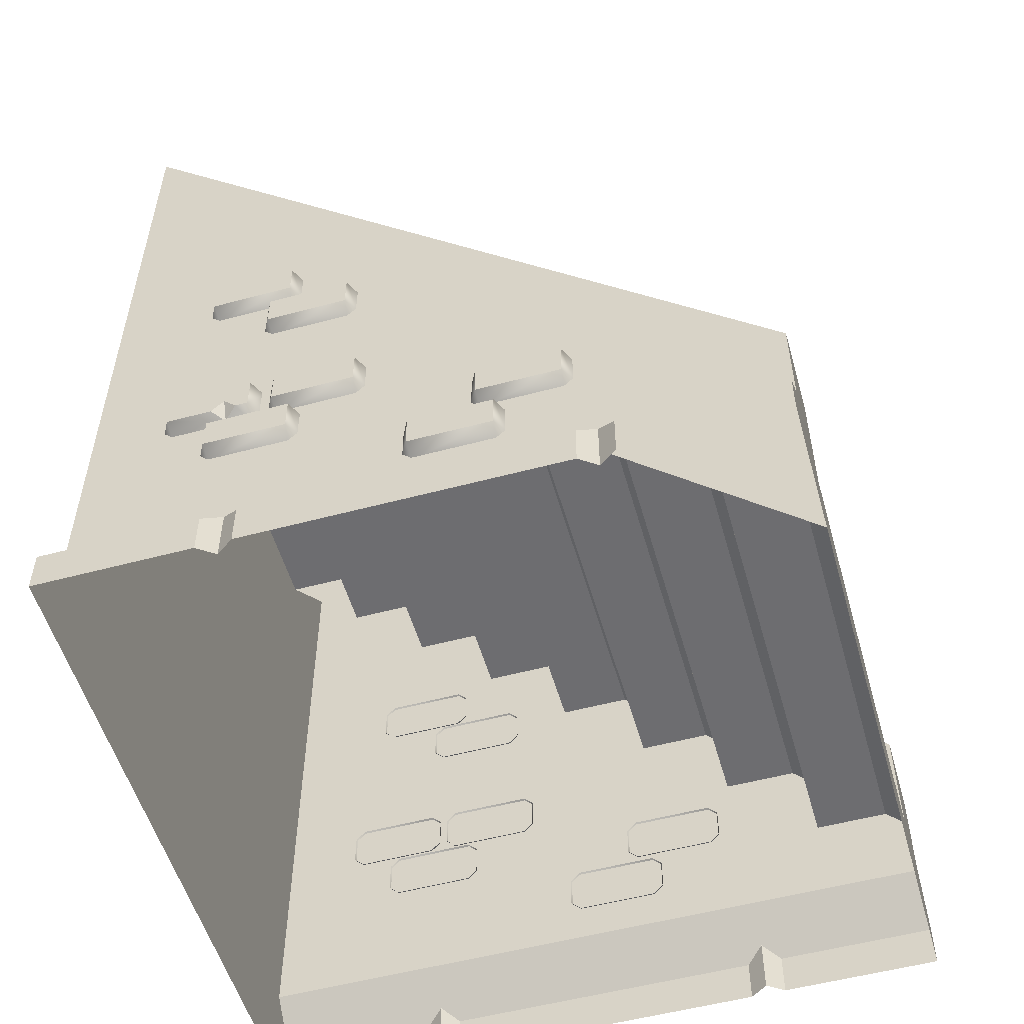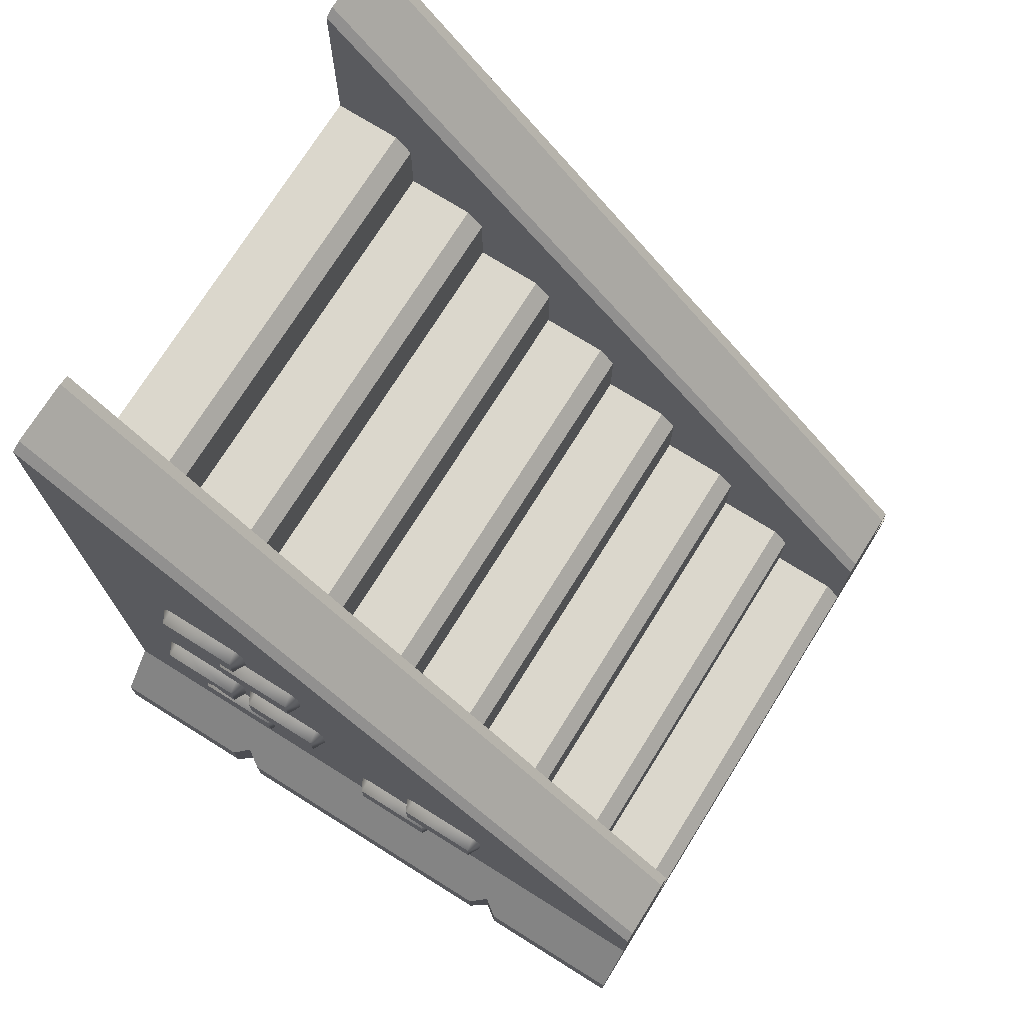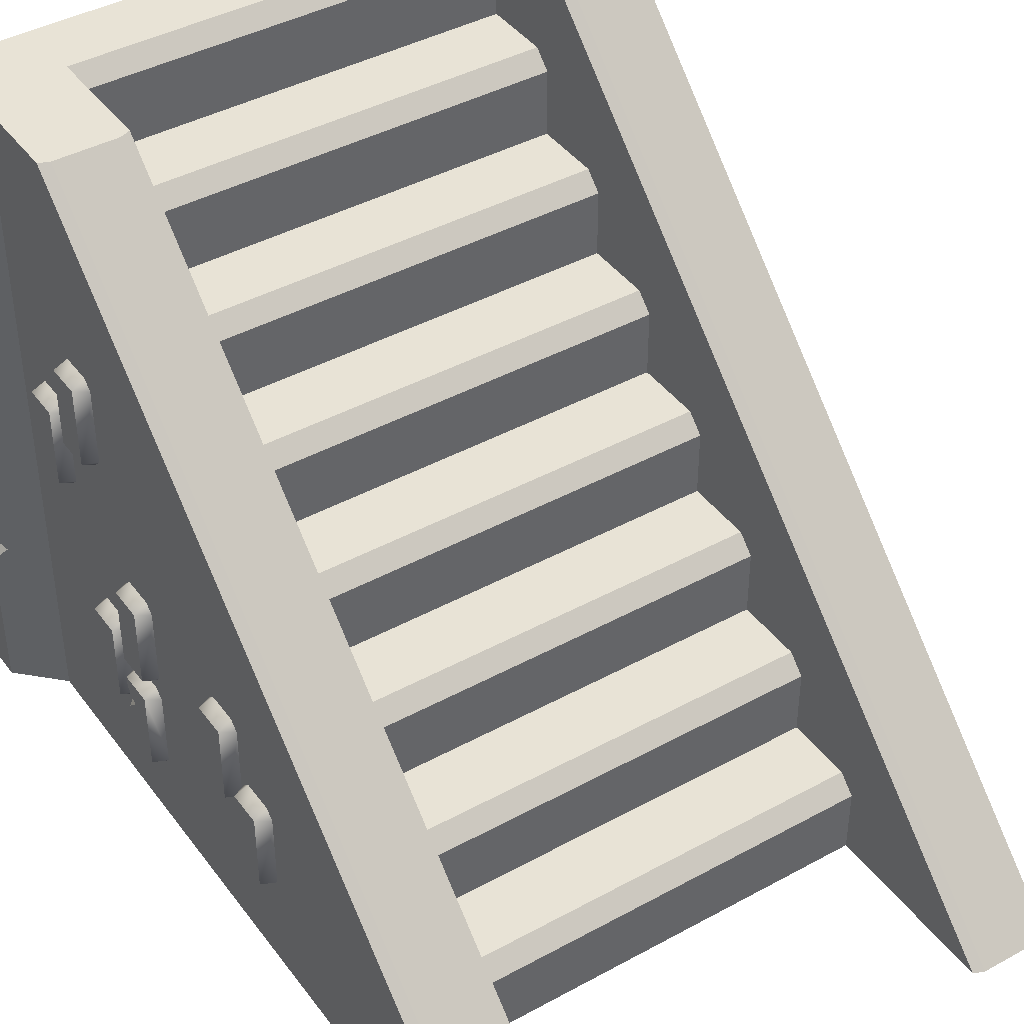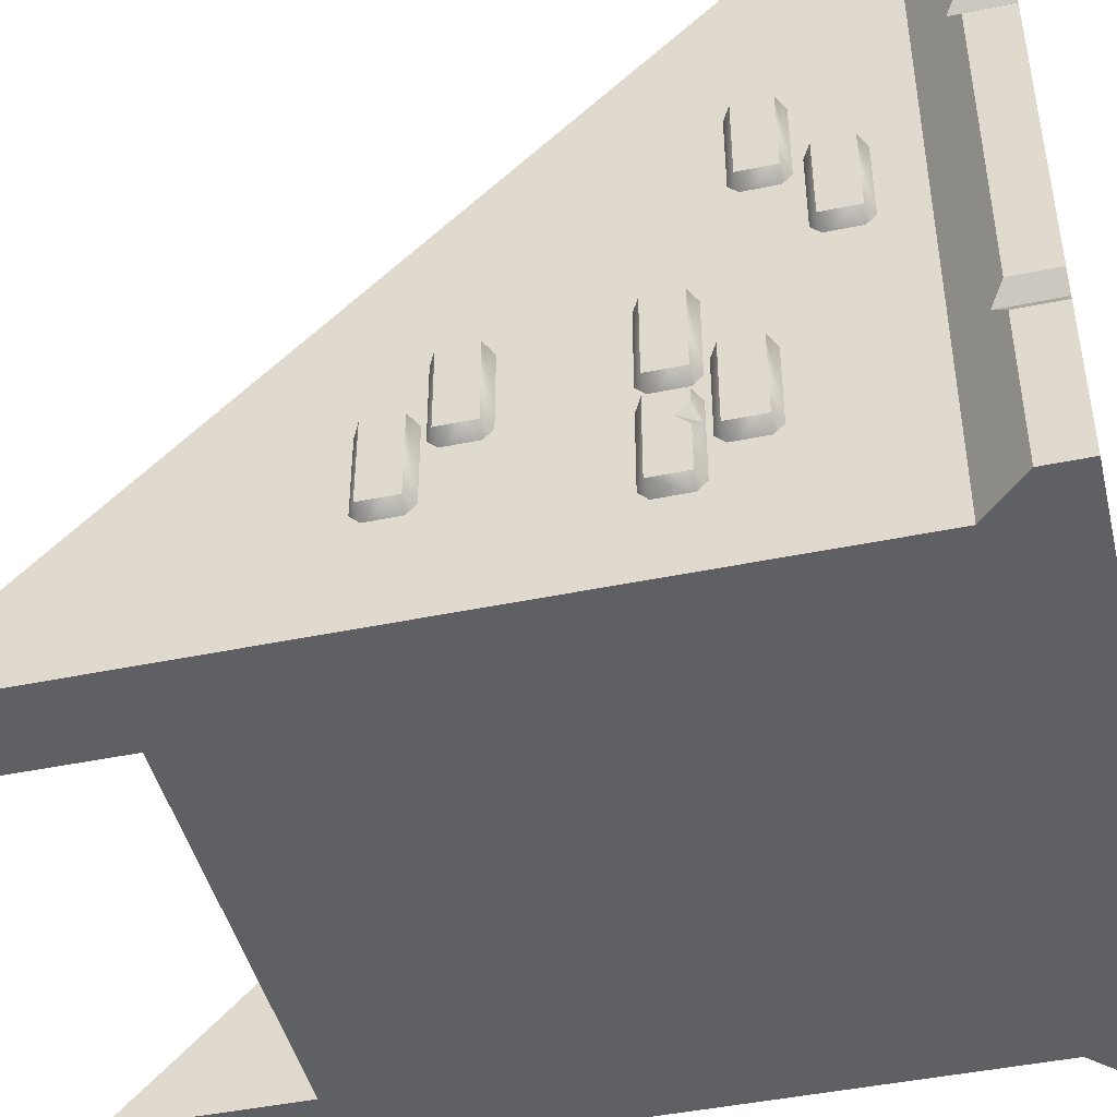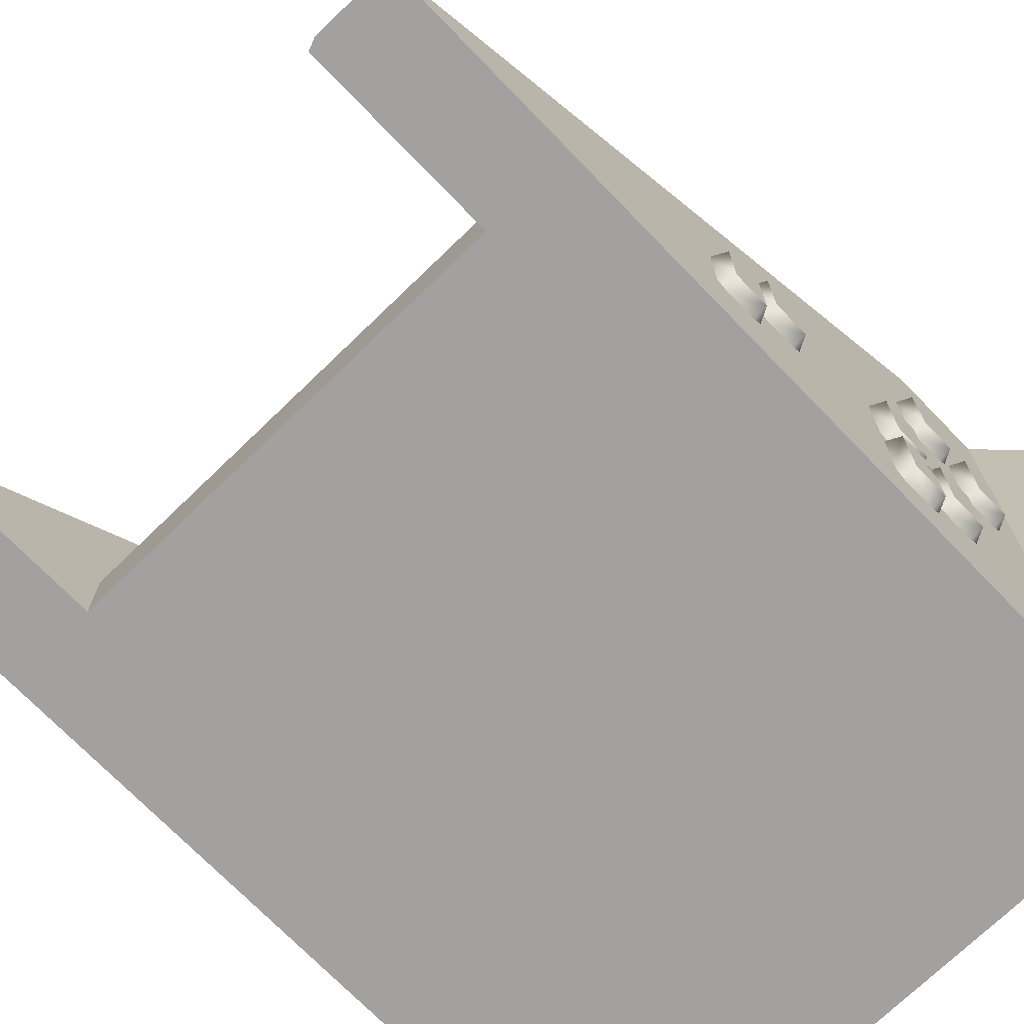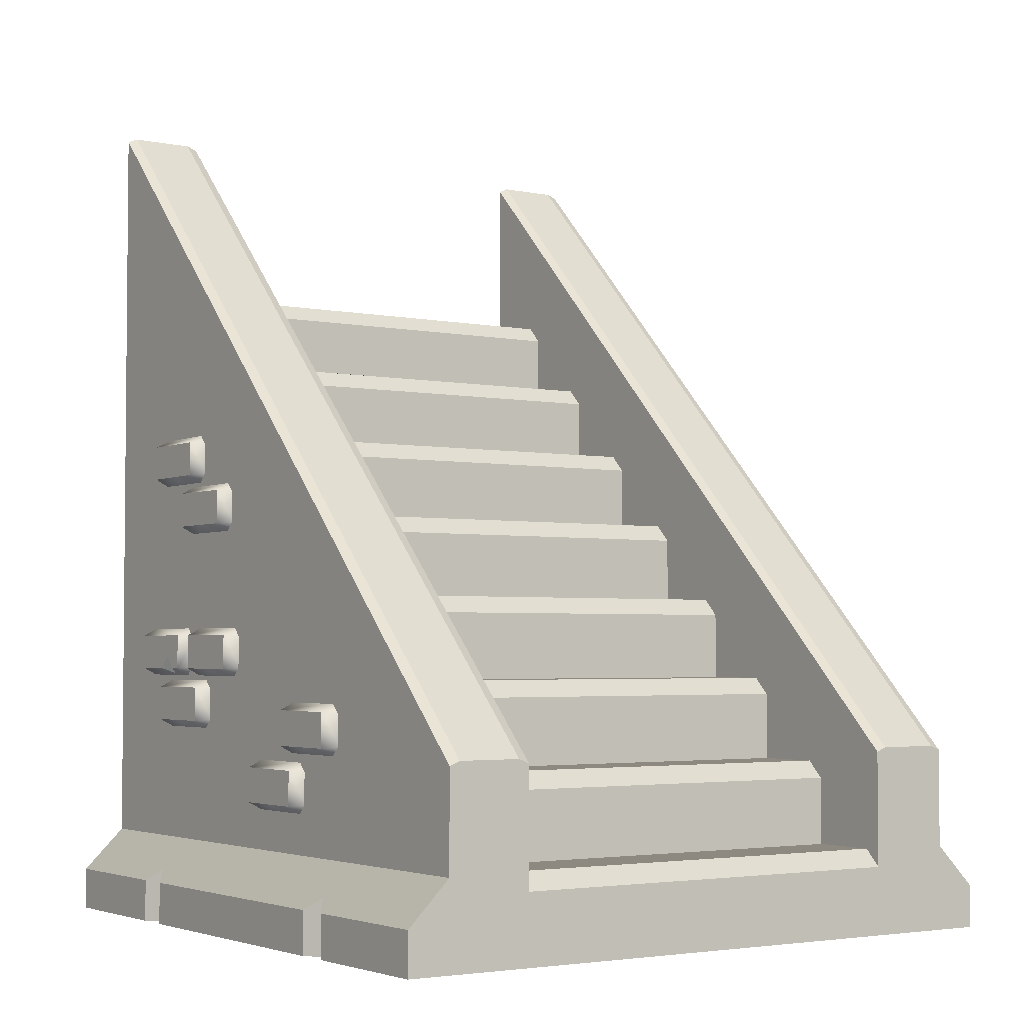
<metadata>
{"format":"obj","ext":"obj","renderer":"f3d","projection":"perspective","resolution":1024,"background":"white","views":[{"elev":-54.1,"azim":-74.1,"up":"+Y"},{"elev":73.4,"azim":-58.0,"up":"+Y"},{"elev":41.9,"azim":146.6,"up":"+Z"},{"elev":-45.0,"azim":-76.5,"up":"+Z"},{"elev":-72.2,"azim":-135.9,"up":"+Z"},{"elev":-3.4,"azim":-34.2,"up":"+Y"}]}
</metadata>
<code>
o stairs_narrow
v -1.25 0 4
v -1.25 4 -0
v -1.25 1 3
v -1.25 1.5 2.5
v -1.25 2 2
v -1.25 2.5 1.5
v -1.25 3 1
v -1.25 3.5 0.5
v -1.25 3.9 0.5
v -1.25 4 0.4
v -1.25 0.4 4
v -1.25 0.5 3.9
v -1.25 0.9 3.5
v -1.25 1 3.4
v -1.25 1.4 3
v -1.25 1.5 2.9
v -1.25 1.9 2.5
v -1.25 2 2.4
v -1.25 2.4 2
v -1.25 2.5 1.9
v -1.25 2.9 1.5
v -1.25 3 1.4
v -1.25 3.4 1
v -1.25 3.5 0.9
v -2 0.25 -0
v -2 0 -0
v -1.75 0.5 -0
v -2 0 1.1
v -2 0 0.9
v -1.929 0 1
v -2 0 3.1
v -2 0 2.9
v -1.929 0 3
v -2 0.25 0.9
v -2 0.25 1.1
v -1.929 0.3207 1
v -2 0.25 2.9
v -2 0.25 3.1
v -1.929 0.3207 3
v -1.75 0.5 4
v -2 0.25 4
v -2 0 4
v -1.25 0.5 4
v -1.25 0.5 3.5
v -1.739 2.641 0.9606
v -1.739 2.7 1.02
v -1.739 2.7 1.485
v -1.739 2.641 1.543
v -1.739 2.454 1.543
v -1.739 2.395 1.485
v -1.739 2.395 1.02
v -1.739 2.454 0.9606
v -1.83 2.445 1.011
v -1.83 2.65 1.011
v -1.83 2.445 1.494
v -1.83 2.65 1.494
v -1.83 1.561 0.97
v -1.83 1.766 0.97
v -1.83 1.561 0.4869
v -1.83 1.766 0.4869
v -1.739 1.757 0.437
v -1.739 1.816 0.496
v -1.739 1.816 0.9609
v -1.739 1.757 1.02
v -1.739 1.57 1.02
v -1.739 1.512 0.9609
v -1.739 1.512 0.496
v -1.739 1.57 0.437
v -1.739 1.512 0.8209
v -1.83 1.635 0.8245
v -1.83 1.561 0.7512
v -1.766 1.526 0.822
v -1.83 1.561 0.8978
v -1.739 2.958 0.5916
v -1.739 3.017 0.6505
v -1.739 3.017 1.115
v -1.739 2.958 1.174
v -1.739 2.772 1.174
v -1.739 2.713 1.115
v -1.739 2.713 0.6505
v -1.739 2.772 0.5916
v -1.83 2.763 0.6415
v -1.83 2.967 0.6415
v -1.83 2.763 1.125
v -1.83 2.967 1.125
v -1.739 1.319 2.263
v -1.739 1.378 2.322
v -1.739 1.378 2.787
v -1.739 1.319 2.846
v -1.739 1.133 2.846
v -1.739 1.074 2.787
v -1.739 1.074 2.322
v -1.739 1.133 2.263
v -1.83 1.124 2.313
v -1.83 1.328 2.313
v -1.83 1.124 2.796
v -1.83 1.328 2.796
v -1.739 0.9759 1.885
v -1.739 1.035 1.944
v -1.739 1.035 2.409
v -1.739 0.9759 2.468
v -1.739 0.7893 2.468
v -1.739 0.7303 2.409
v -1.739 0.7303 1.944
v -1.739 0.7893 1.885
v -1.83 0.7802 1.935
v -1.83 0.9849 1.935
v -1.83 0.7802 2.418
v -1.83 0.9849 2.418
v -1.739 1.756 1.062
v -1.739 1.815 1.121
v -1.739 1.815 1.586
v -1.739 1.756 1.645
v -1.739 1.57 1.645
v -1.739 1.511 1.586
v -1.739 1.511 1.121
v -1.739 1.57 1.062
v -1.83 1.561 1.112
v -1.83 1.766 1.112
v -1.83 1.561 1.595
v -1.83 1.766 1.595
v -1.739 1.435 0.689
v -1.739 1.494 0.7479
v -1.739 1.494 1.213
v -1.739 1.435 1.272
v -1.739 1.248 1.272
v -1.739 1.189 1.213
v -1.739 1.189 0.7479
v -1.739 1.248 0.689
v -1.83 1.239 0.7389
v -1.83 1.444 0.7389
v -1.83 1.239 1.222
v -1.83 1.444 1.222
v -1.312 5.1 -0
v -1.25 5.075 -0
v -1.75 5.075 -0
v -1.688 5.1 -0
v -1.25 1.075 4
v -1.312 1.1 4
v -1.688 1.1 4
v -1.75 1.075 4
v 1.25 0 4
v 1.25 4 0
v 1.25 1 3
v 1.25 1.5 2.5
v 1.25 2 2
v 1.25 2.5 1.5
v 1.25 3 1
v 1.25 3.5 0.5
v 1.25 3.9 0.5
v 1.25 4 0.4
v 1.25 0.4 4
v 1.25 0.5 3.9
v 1.25 0.9 3.5
v 1.25 1 3.4
v 1.25 1.4 3
v 1.25 1.5 2.9
v 1.25 1.9 2.5
v 1.25 2 2.4
v 1.25 2.4 2
v 1.25 2.5 1.9
v 1.25 2.9 1.5
v 1.25 3 1.4
v 1.25 3.4 1
v 1.25 3.5 0.9
v 2 0.25 0
v 2 0 0
v 1.75 0.5 0
v 2 0 1.1
v 2 0 0.9
v 1.929 0 1
v 2 0 3.1
v 2 0 2.9
v 1.929 0 3
v 2 0.25 0.9
v 2 0.25 1.1
v 1.929 0.3207 1
v 2 0.25 2.9
v 2 0.25 3.1
v 1.929 0.3207 3
v 1.75 0.5 4
v 2 0.25 4
v 2 0 4
v 1.25 0.5 4
v 1.25 0.5 3.5
v 1.739 2.641 0.9606
v 1.739 2.7 1.02
v 1.739 2.7 1.485
v 1.739 2.641 1.543
v 1.739 2.454 1.543
v 1.739 2.395 1.485
v 1.739 2.395 1.02
v 1.739 2.454 0.9606
v 1.83 2.445 1.011
v 1.83 2.65 1.011
v 1.83 2.445 1.494
v 1.83 2.65 1.494
v 1.83 1.561 0.97
v 1.83 1.766 0.97
v 1.83 1.561 0.4869
v 1.83 1.766 0.4869
v 1.739 1.757 0.437
v 1.739 1.816 0.496
v 1.739 1.816 0.9609
v 1.739 1.757 1.02
v 1.739 1.57 1.02
v 1.739 1.512 0.9609
v 1.739 1.512 0.496
v 1.739 1.57 0.437
v 1.739 1.512 0.8209
v 1.83 1.635 0.8245
v 1.83 1.561 0.7512
v 1.766 1.526 0.822
v 1.83 1.561 0.8978
v 1.739 2.958 0.5916
v 1.739 3.017 0.6505
v 1.739 3.017 1.115
v 1.739 2.958 1.174
v 1.739 2.772 1.174
v 1.739 2.713 1.115
v 1.739 2.713 0.6505
v 1.739 2.772 0.5916
v 1.83 2.763 0.6415
v 1.83 2.967 0.6415
v 1.83 2.763 1.125
v 1.83 2.967 1.125
v 1.739 1.319 2.263
v 1.739 1.378 2.322
v 1.739 1.378 2.787
v 1.739 1.319 2.846
v 1.739 1.133 2.846
v 1.739 1.074 2.787
v 1.739 1.074 2.322
v 1.739 1.133 2.263
v 1.83 1.124 2.313
v 1.83 1.328 2.313
v 1.83 1.124 2.796
v 1.83 1.328 2.796
v 1.739 0.9759 1.885
v 1.739 1.035 1.944
v 1.739 1.035 2.409
v 1.739 0.9759 2.468
v 1.739 0.7893 2.468
v 1.739 0.7303 2.409
v 1.739 0.7303 1.944
v 1.739 0.7893 1.885
v 1.83 0.7802 1.935
v 1.83 0.9849 1.935
v 1.83 0.7802 2.418
v 1.83 0.9849 2.418
v 1.739 1.756 1.062
v 1.739 1.815 1.121
v 1.739 1.815 1.586
v 1.739 1.756 1.645
v 1.739 1.57 1.645
v 1.739 1.511 1.586
v 1.739 1.511 1.121
v 1.739 1.57 1.062
v 1.83 1.561 1.112
v 1.83 1.766 1.112
v 1.83 1.561 1.595
v 1.83 1.766 1.595
v 1.739 1.435 0.689
v 1.739 1.494 0.7479
v 1.739 1.494 1.213
v 1.739 1.435 1.272
v 1.739 1.248 1.272
v 1.739 1.189 1.213
v 1.739 1.189 0.7479
v 1.739 1.248 0.689
v 1.83 1.239 0.7389
v 1.83 1.444 0.7389
v 1.83 1.239 1.222
v 1.83 1.444 1.222
v 1.312 5.1 0
v 1.25 5.075 0
v 1.75 5.075 0
v 1.688 5.1 0
v 1.25 1.075 4
v 1.312 1.1 4
v 1.688 1.1 4
v 1.75 1.075 4
f 161 20 19 160
f 14 155 144 3
f 150 151 10 9
f 44 185 154 13
f 16 157 145 4
f 3 144 156 15
f 18 159 146 5
f 163 148 7 22
f 165 149 8 24
f 4 145 158 17
f 147 162 21 6
f 23 164 165 24
f 185 44 12 153
f 17 158 159 18
f 21 162 163 22
f 15 156 157 16
f 154 155 14 13
f 8 149 150 9
f 32 37 35 28
f 39 36 35 37
f 29 34 25 26
f 27 25 34 36
f 37 32 33 39
f 39 33 31 38
f 34 29 30 36
f 36 30 28 35
f 42 41 38 31
f 39 38 41 40
f 27 36 39 40
f 44 43 1
f 2 27 136
f 135 2 136
f 43 40 1
f 44 138 43
f 134 137 140 139
f 41 42 1
f 40 41 1
f 138 139 140 141
f 40 141 136 27
f 55 56 54 53
f 53 54 45 52
f 55 53 51 50
f 56 55 49 48
f 54 56 47 46
f 51 53 52
f 54 46 45
f 49 55 50
f 56 48 47
f 73 70 72
f 59 68 67
f 60 61 68 59
f 57 65 64 58
f 57 66 65
f 62 61 60
f 64 63 58
f 60 59 71 70
f 72 69 66
f 67 69 72
f 70 71 72
f 58 63 62 60
f 57 58 70 73
f 59 67 72 71
f 73 72 66 57
f 60 70 58
f 84 85 83 82
f 82 83 74 81
f 84 82 80 79
f 85 84 78 77
f 83 85 76 75
f 80 82 81
f 83 75 74
f 78 84 79
f 85 77 76
f 96 97 95 94
f 94 95 86 93
f 96 94 92 91
f 97 96 90 89
f 95 97 88 87
f 92 94 93
f 95 87 86
f 90 96 91
f 97 89 88
f 108 109 107 106
f 106 107 98 105
f 108 106 104 103
f 109 108 102 101
f 107 109 100 99
f 104 106 105
f 107 99 98
f 102 108 103
f 109 101 100
f 120 121 119 118
f 118 119 110 117
f 120 118 116 115
f 121 120 114 113
f 119 121 112 111
f 116 118 117
f 119 111 110
f 114 120 115
f 121 113 112
f 132 133 131 130
f 130 131 122 129
f 132 130 128 127
f 133 132 126 125
f 131 133 124 123
f 128 130 129
f 131 123 122
f 126 132 127
f 133 125 124
f 134 135 136 137
f 138 135 134 139
f 136 141 140 137
f 2 135 138 44
f 43 138 141 40
f 11 152 153 12
f 1 142 152 11
f 10 151 143 2
f 147 6 20 161
f 160 19 5 146
f 173 169 176 178
f 180 178 176 177
f 170 167 166 175
f 168 177 175 166
f 178 180 174 173
f 180 179 172 174
f 175 177 171 170
f 177 176 169 171
f 183 172 179 182
f 180 181 182 179
f 168 181 180 177
f 185 142 184
f 143 277 168
f 276 277 143
f 184 142 181
f 185 184 279
f 275 280 281 278
f 182 142 183
f 181 142 182
f 279 282 281 280
f 181 168 277 282
f 196 194 195 197
f 194 193 186 195
f 196 191 192 194
f 197 189 190 196
f 195 187 188 197
f 192 193 194
f 195 186 187
f 190 191 196
f 197 188 189
f 214 213 211
f 200 208 209
f 201 200 209 202
f 198 199 205 206
f 198 206 207
f 203 201 202
f 205 199 204
f 201 211 212 200
f 213 207 210
f 208 213 210
f 211 213 212
f 199 201 203 204
f 198 214 211 199
f 200 212 213 208
f 214 198 207 213
f 201 199 211
f 225 223 224 226
f 223 222 215 224
f 225 220 221 223
f 226 218 219 225
f 224 216 217 226
f 221 222 223
f 224 215 216
f 219 220 225
f 226 217 218
f 237 235 236 238
f 235 234 227 236
f 237 232 233 235
f 238 230 231 237
f 236 228 229 238
f 233 234 235
f 236 227 228
f 231 232 237
f 238 229 230
f 249 247 248 250
f 247 246 239 248
f 249 244 245 247
f 250 242 243 249
f 248 240 241 250
f 245 246 247
f 248 239 240
f 243 244 249
f 250 241 242
f 261 259 260 262
f 259 258 251 260
f 261 256 257 259
f 262 254 255 261
f 260 252 253 262
f 257 258 259
f 260 251 252
f 255 256 261
f 262 253 254
f 273 271 272 274
f 271 270 263 272
f 273 268 269 271
f 274 266 267 273
f 272 264 265 274
f 269 270 271
f 272 263 264
f 267 268 273
f 274 265 266
f 275 278 277 276
f 279 280 275 276
f 277 278 281 282
f 143 185 279 276
f 184 181 282 279
f 148 164 23 7
f 26 25 166 167
f 25 27 168 166
f 2 143 168 27

</code>
